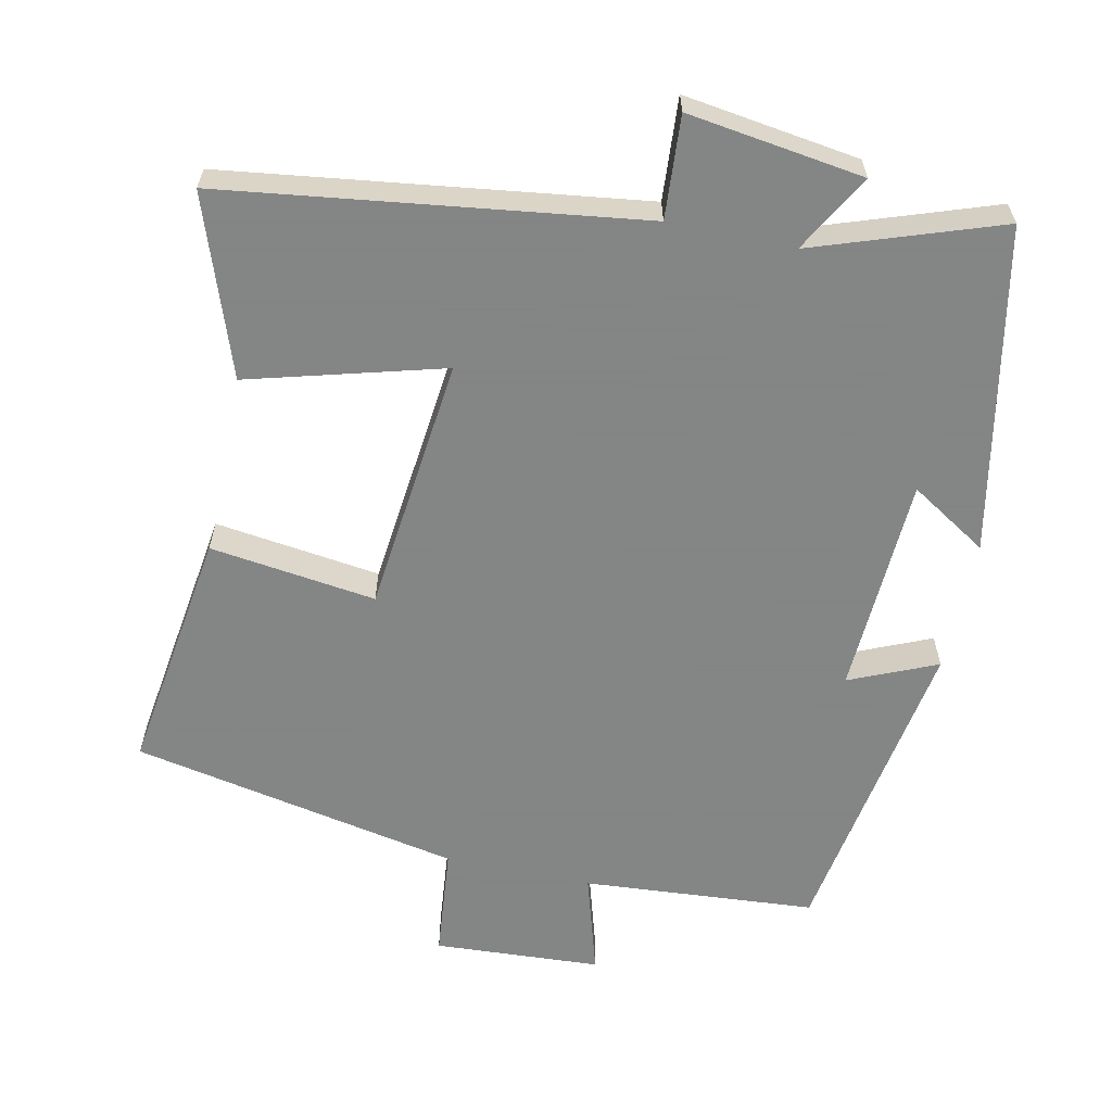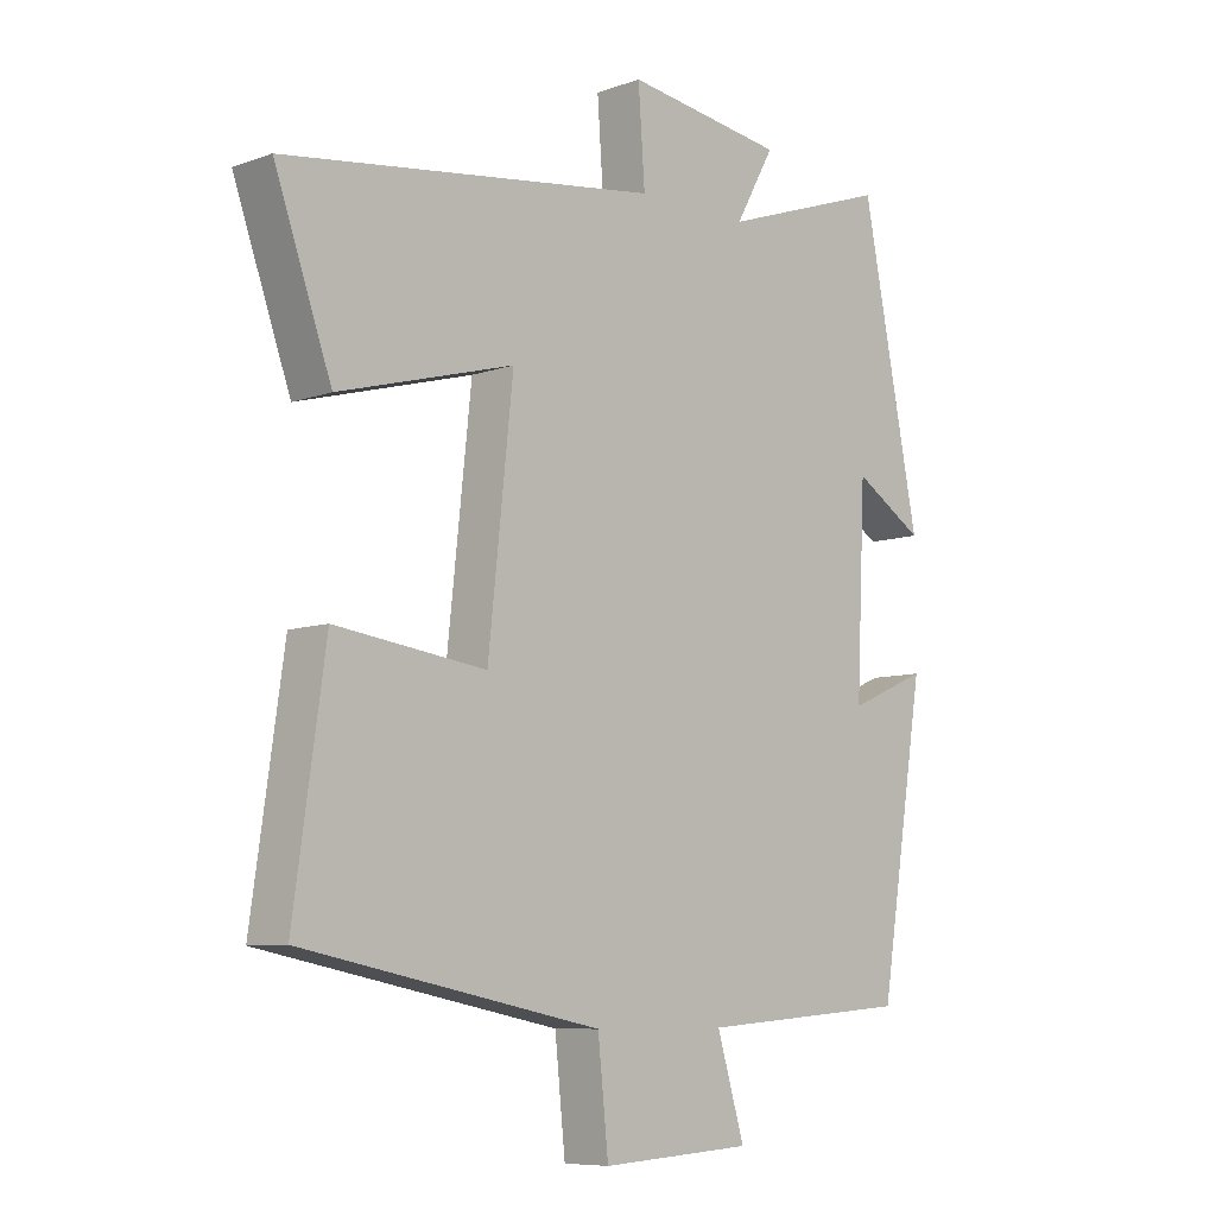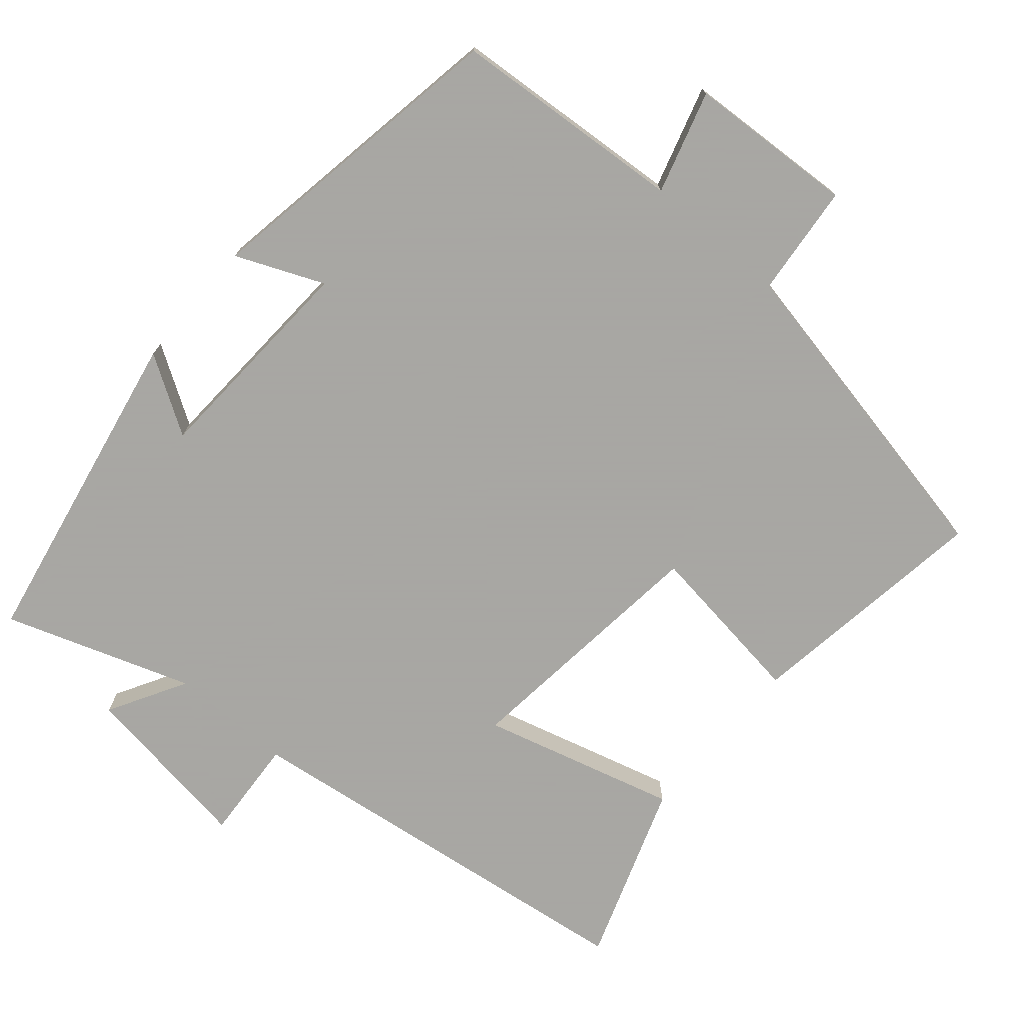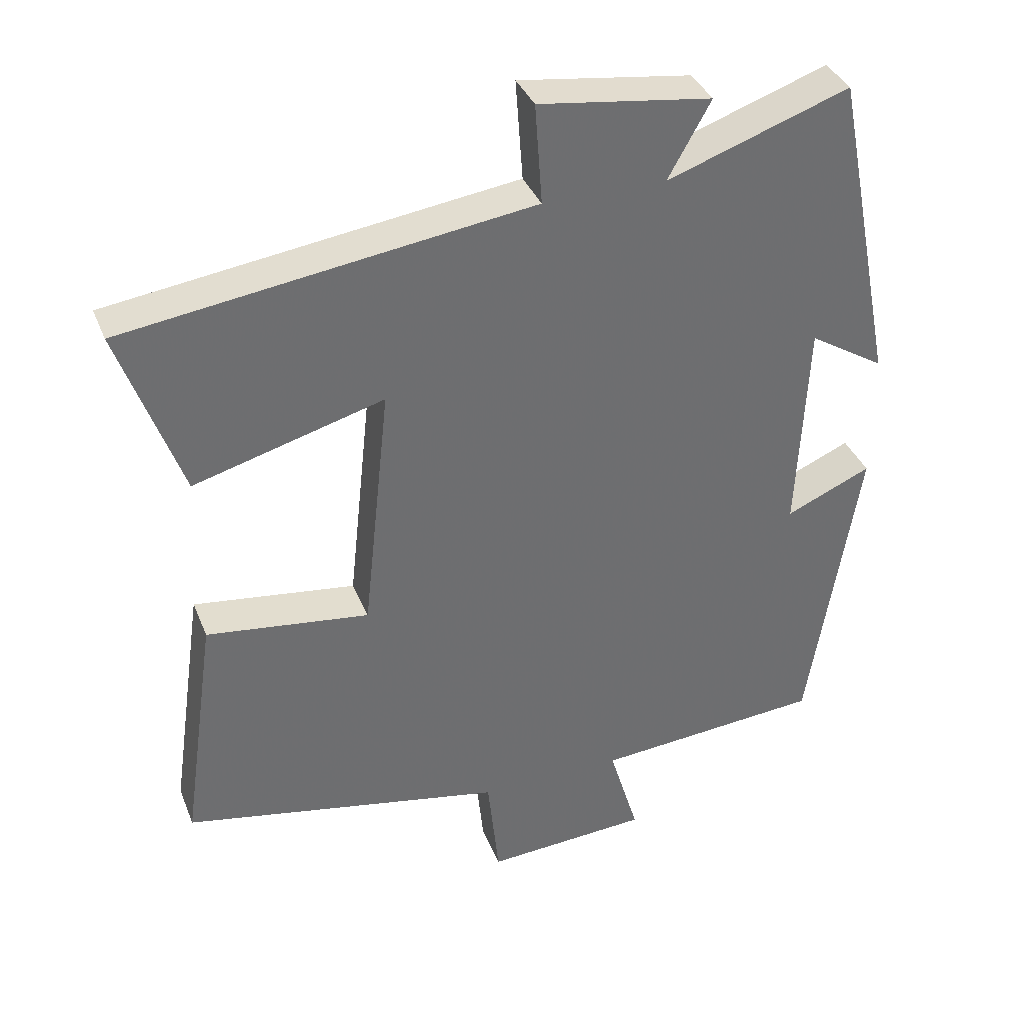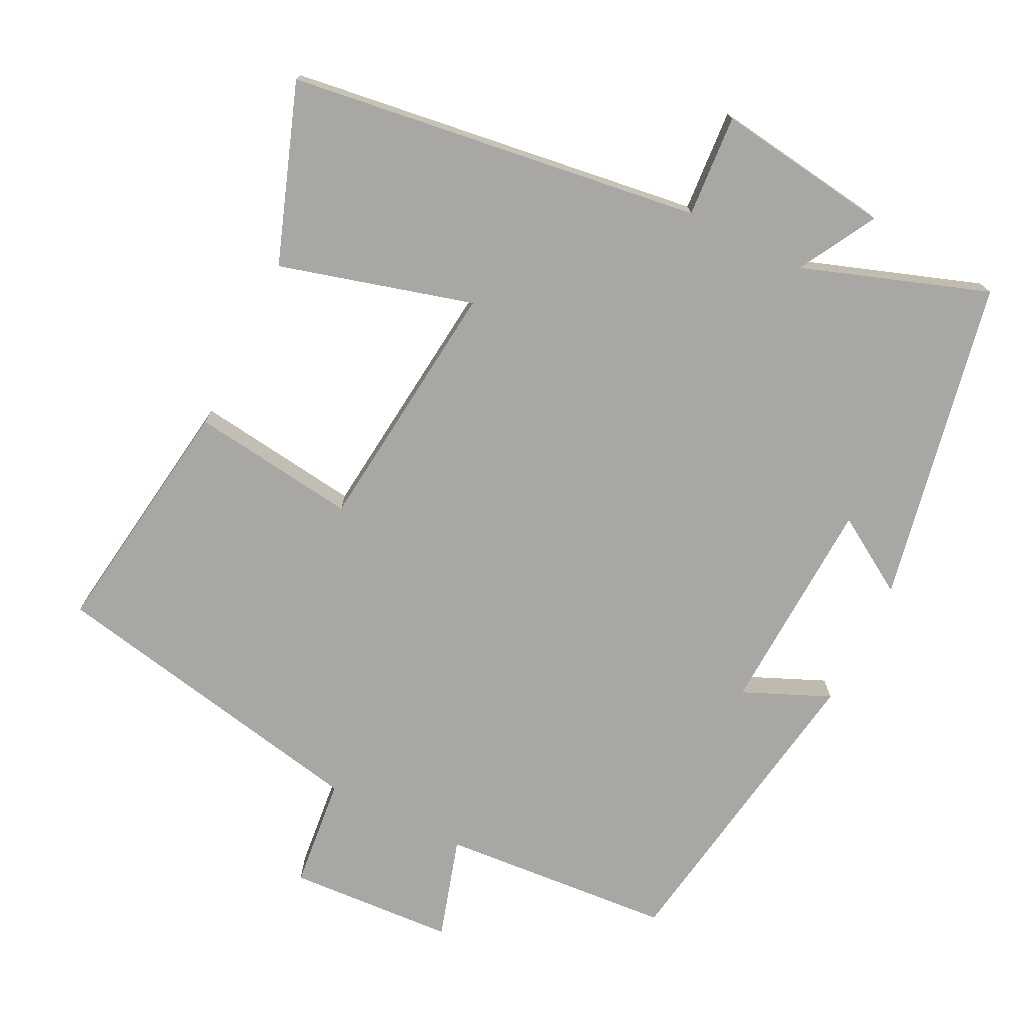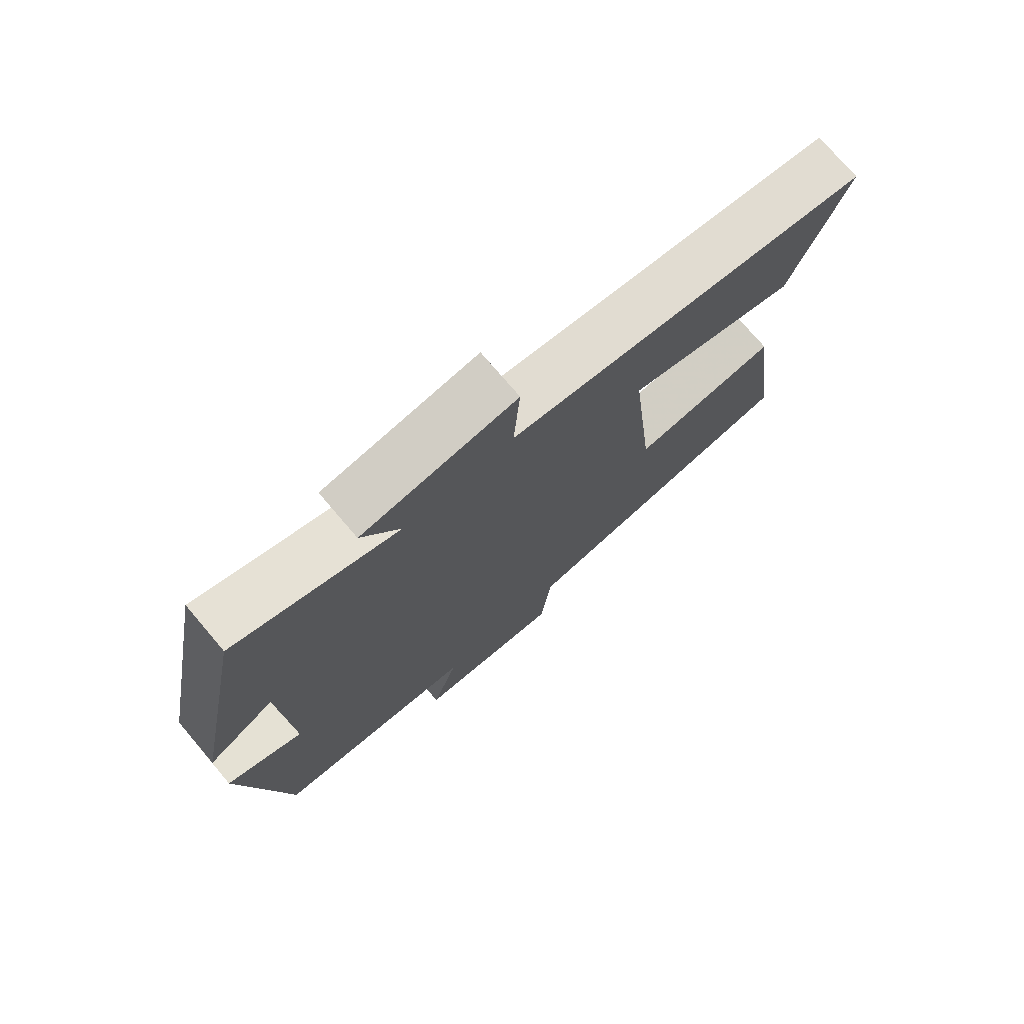
<metadata>
{"format":"obj","ext":"obj","renderer":"f3d","projection":"perspective","resolution":1024,"background":"white","views":[{"elev":-61.6,"azim":-12.1,"up":"+Y"},{"elev":-8.1,"azim":-45.5,"up":"+Z"},{"elev":-74.4,"azim":139.2,"up":"+Y"},{"elev":36.7,"azim":-20.2,"up":"+Z"},{"elev":-74.6,"azim":-26.4,"up":"+Y"},{"elev":75.0,"azim":139.6,"up":"+Z"}]}
</metadata>
<code>
v -0.548 0.07 -0.411
v -0.5 0.07 -0.073
v -0.271 0.07 -0.103
v -0.233 0.07 0.251
v -0.5 0.07 0.177
v -0.587 0.07 0.422
v -0.016 0.07 0.5
v -0.026 0.07 0.641
v 0.216 0.07 0.607
v 0.156 0.07 0.5
v 0.412 0.07 0.589
v 0.5 0.07 0.142
v 0.394 0.07 0.208
v 0.38 0.07 -0.094
v 0.5 0.07 -0.042
v 0.43 0.07 -0.475
v 0.109 0.07 -0.5
v 0.151 0.07 -0.64
v -0.079 0.07 -0.654
v -0.095 0.07 -0.5
v -0.548 0 -0.411
v -0.5 0 -0.073
v -0.271 0 -0.103
v -0.233 0 0.251
v -0.5 0 0.177
v -0.587 0 0.422
v -0.016 0 0.5
v -0.026 0 0.641
v 0.216 0 0.607
v 0.156 0 0.5
v 0.412 0 0.589
v 0.5 0 0.142
v 0.394 0 0.208
v 0.38 0 -0.094
v 0.5 0 -0.042
v 0.43 0 -0.475
v 0.109 0 -0.5
v 0.151 0 -0.64
v -0.079 0 -0.654
v -0.095 0 -0.5
f 17 18 19 20
f 14 15 16 17
f 13 14 17 20
f 10 11 12 13
f 10 13 20
f 7 8 9 10
f 4 5 6 7
f 3 4 7 10
f 20 1 2 3
f 3 10 20
f 40 39 38 37
f 37 36 35 34
f 40 37 34 33
f 33 32 31 30
f 40 33 30
f 30 29 28 27
f 27 26 25 24
f 30 27 24 23
f 23 22 21 40
f 40 30 23
f 1 21 22 2
f 2 22 23 3
f 3 23 24 4
f 4 24 25 5
f 5 25 26 6
f 6 26 27 7
f 7 27 28 8
f 8 28 29 9
f 9 29 30 10
f 10 30 31 11
f 11 31 32 12
f 12 32 33 13
f 13 33 34 14
f 14 34 35 15
f 15 35 36 16
f 16 36 37 17
f 17 37 38 18
f 18 38 39 19
f 19 39 40 20
f 20 40 21 1

</code>
